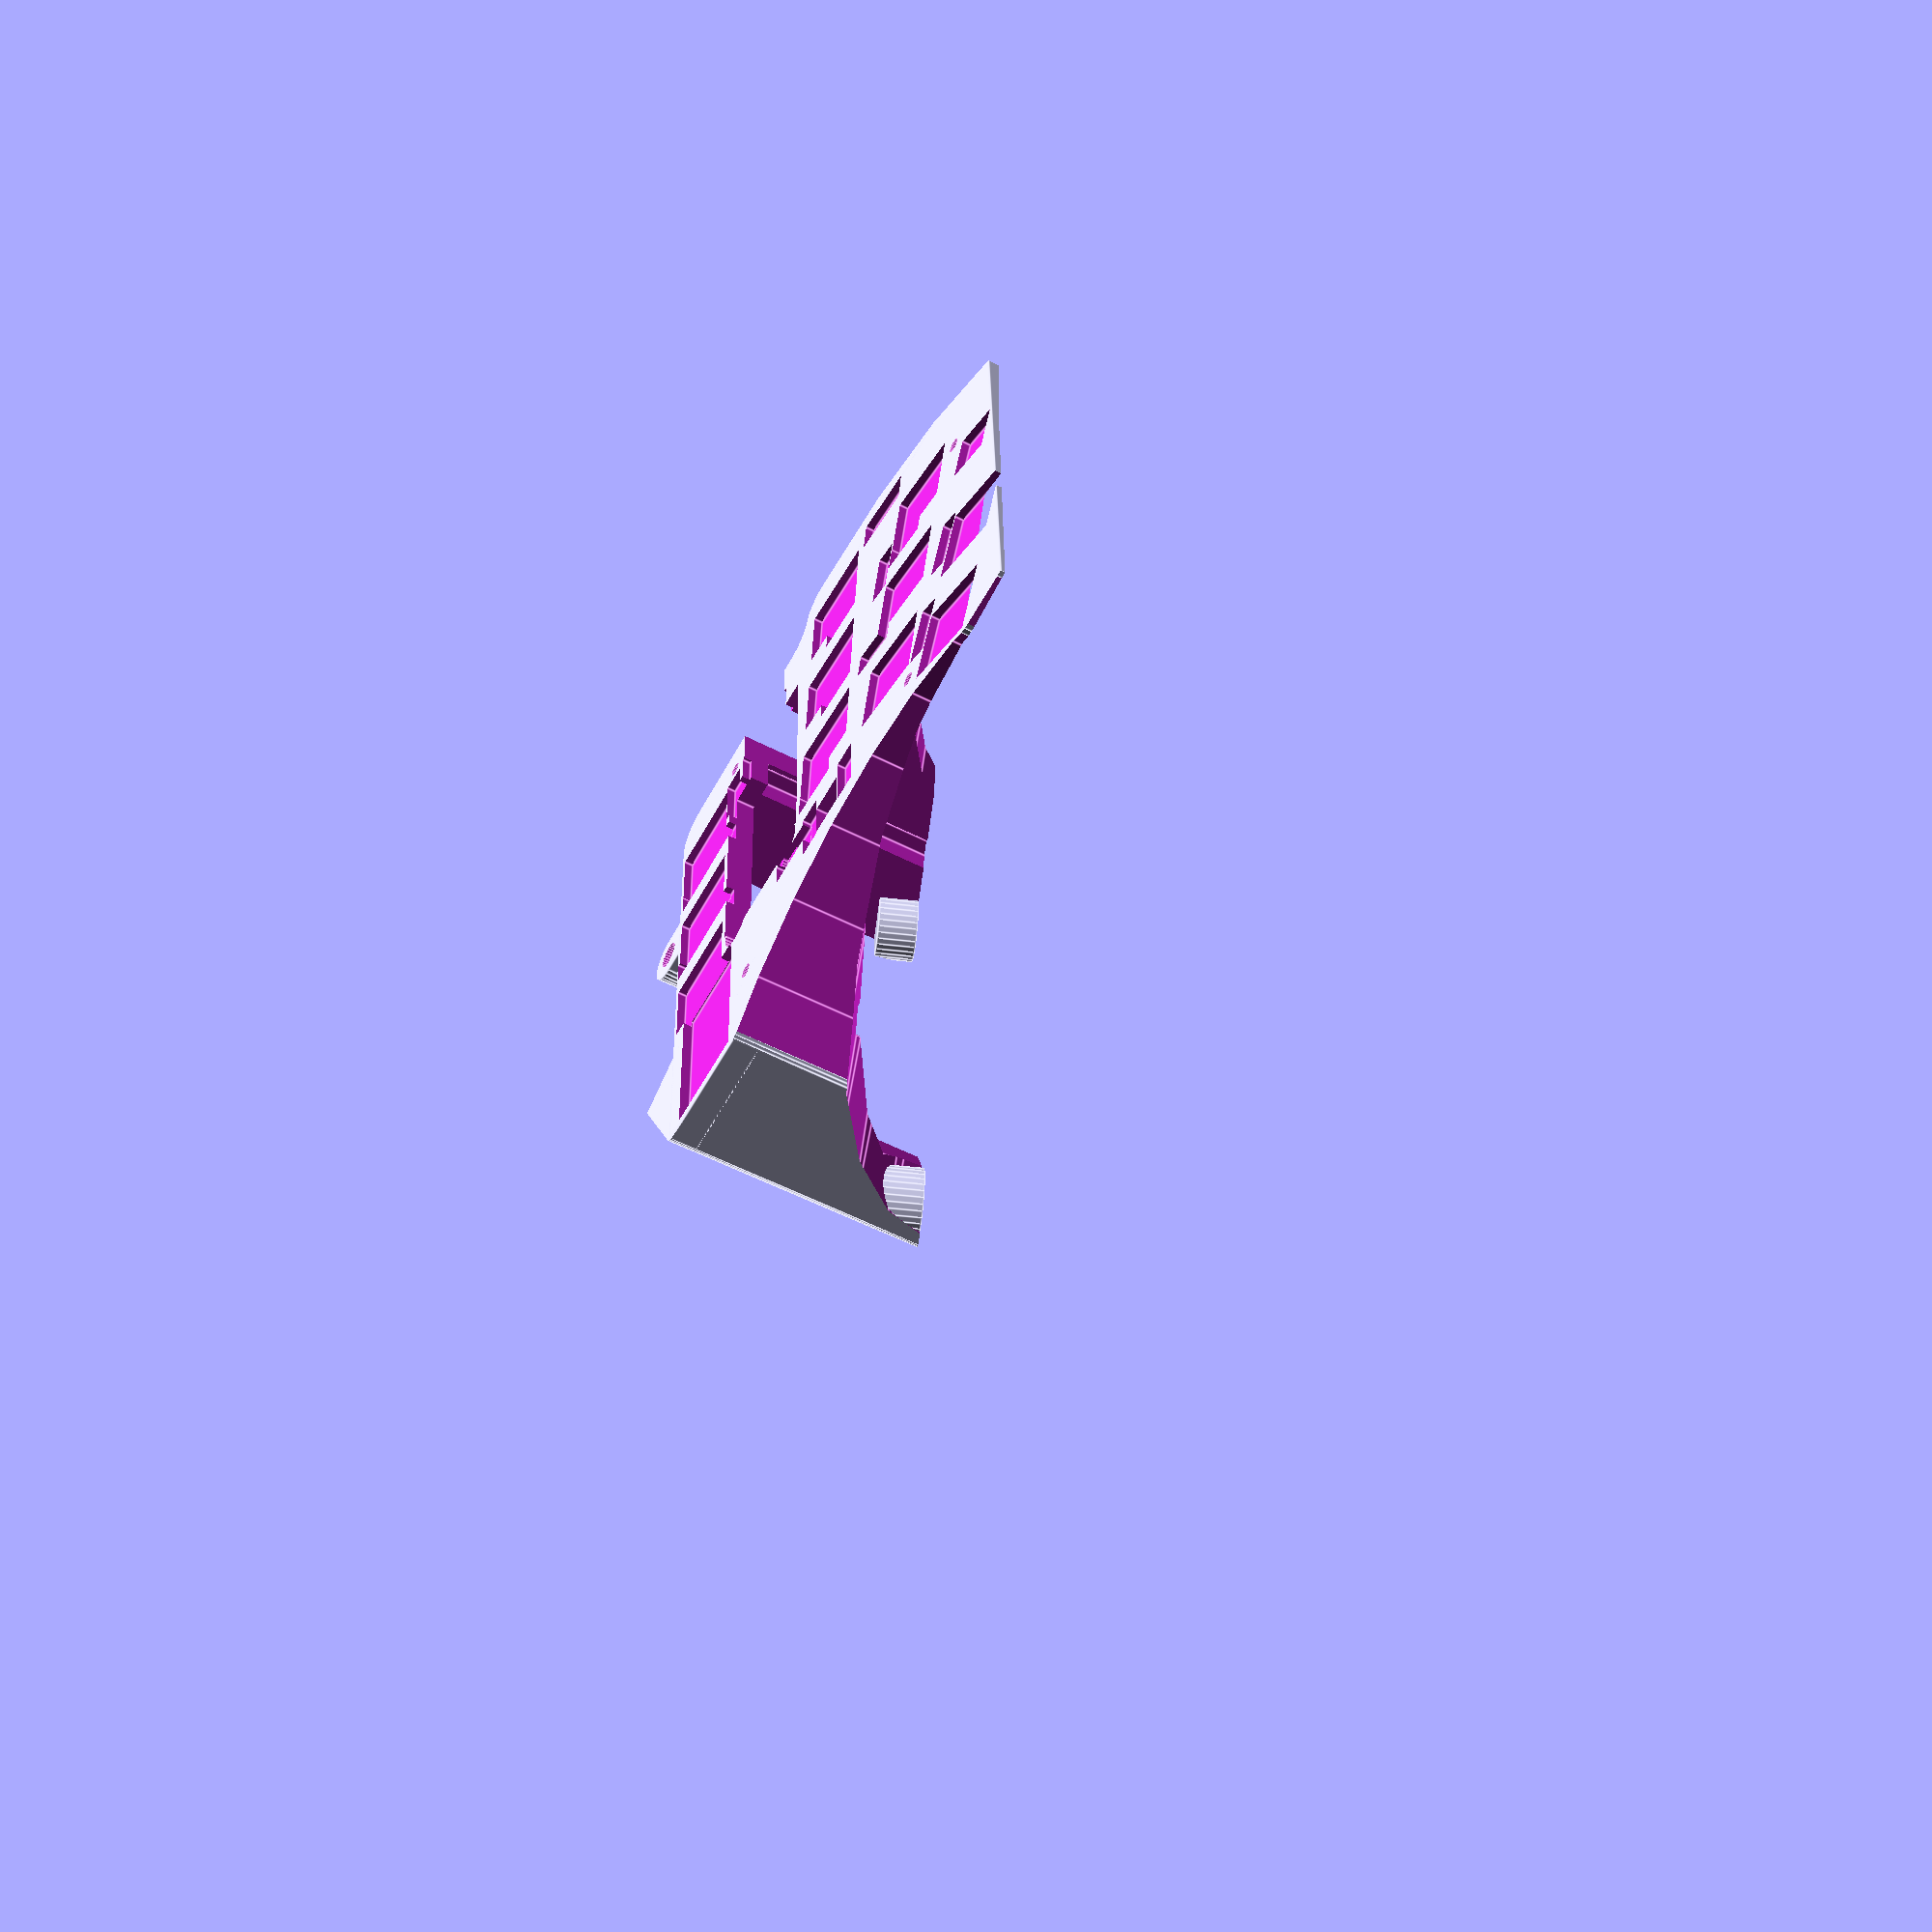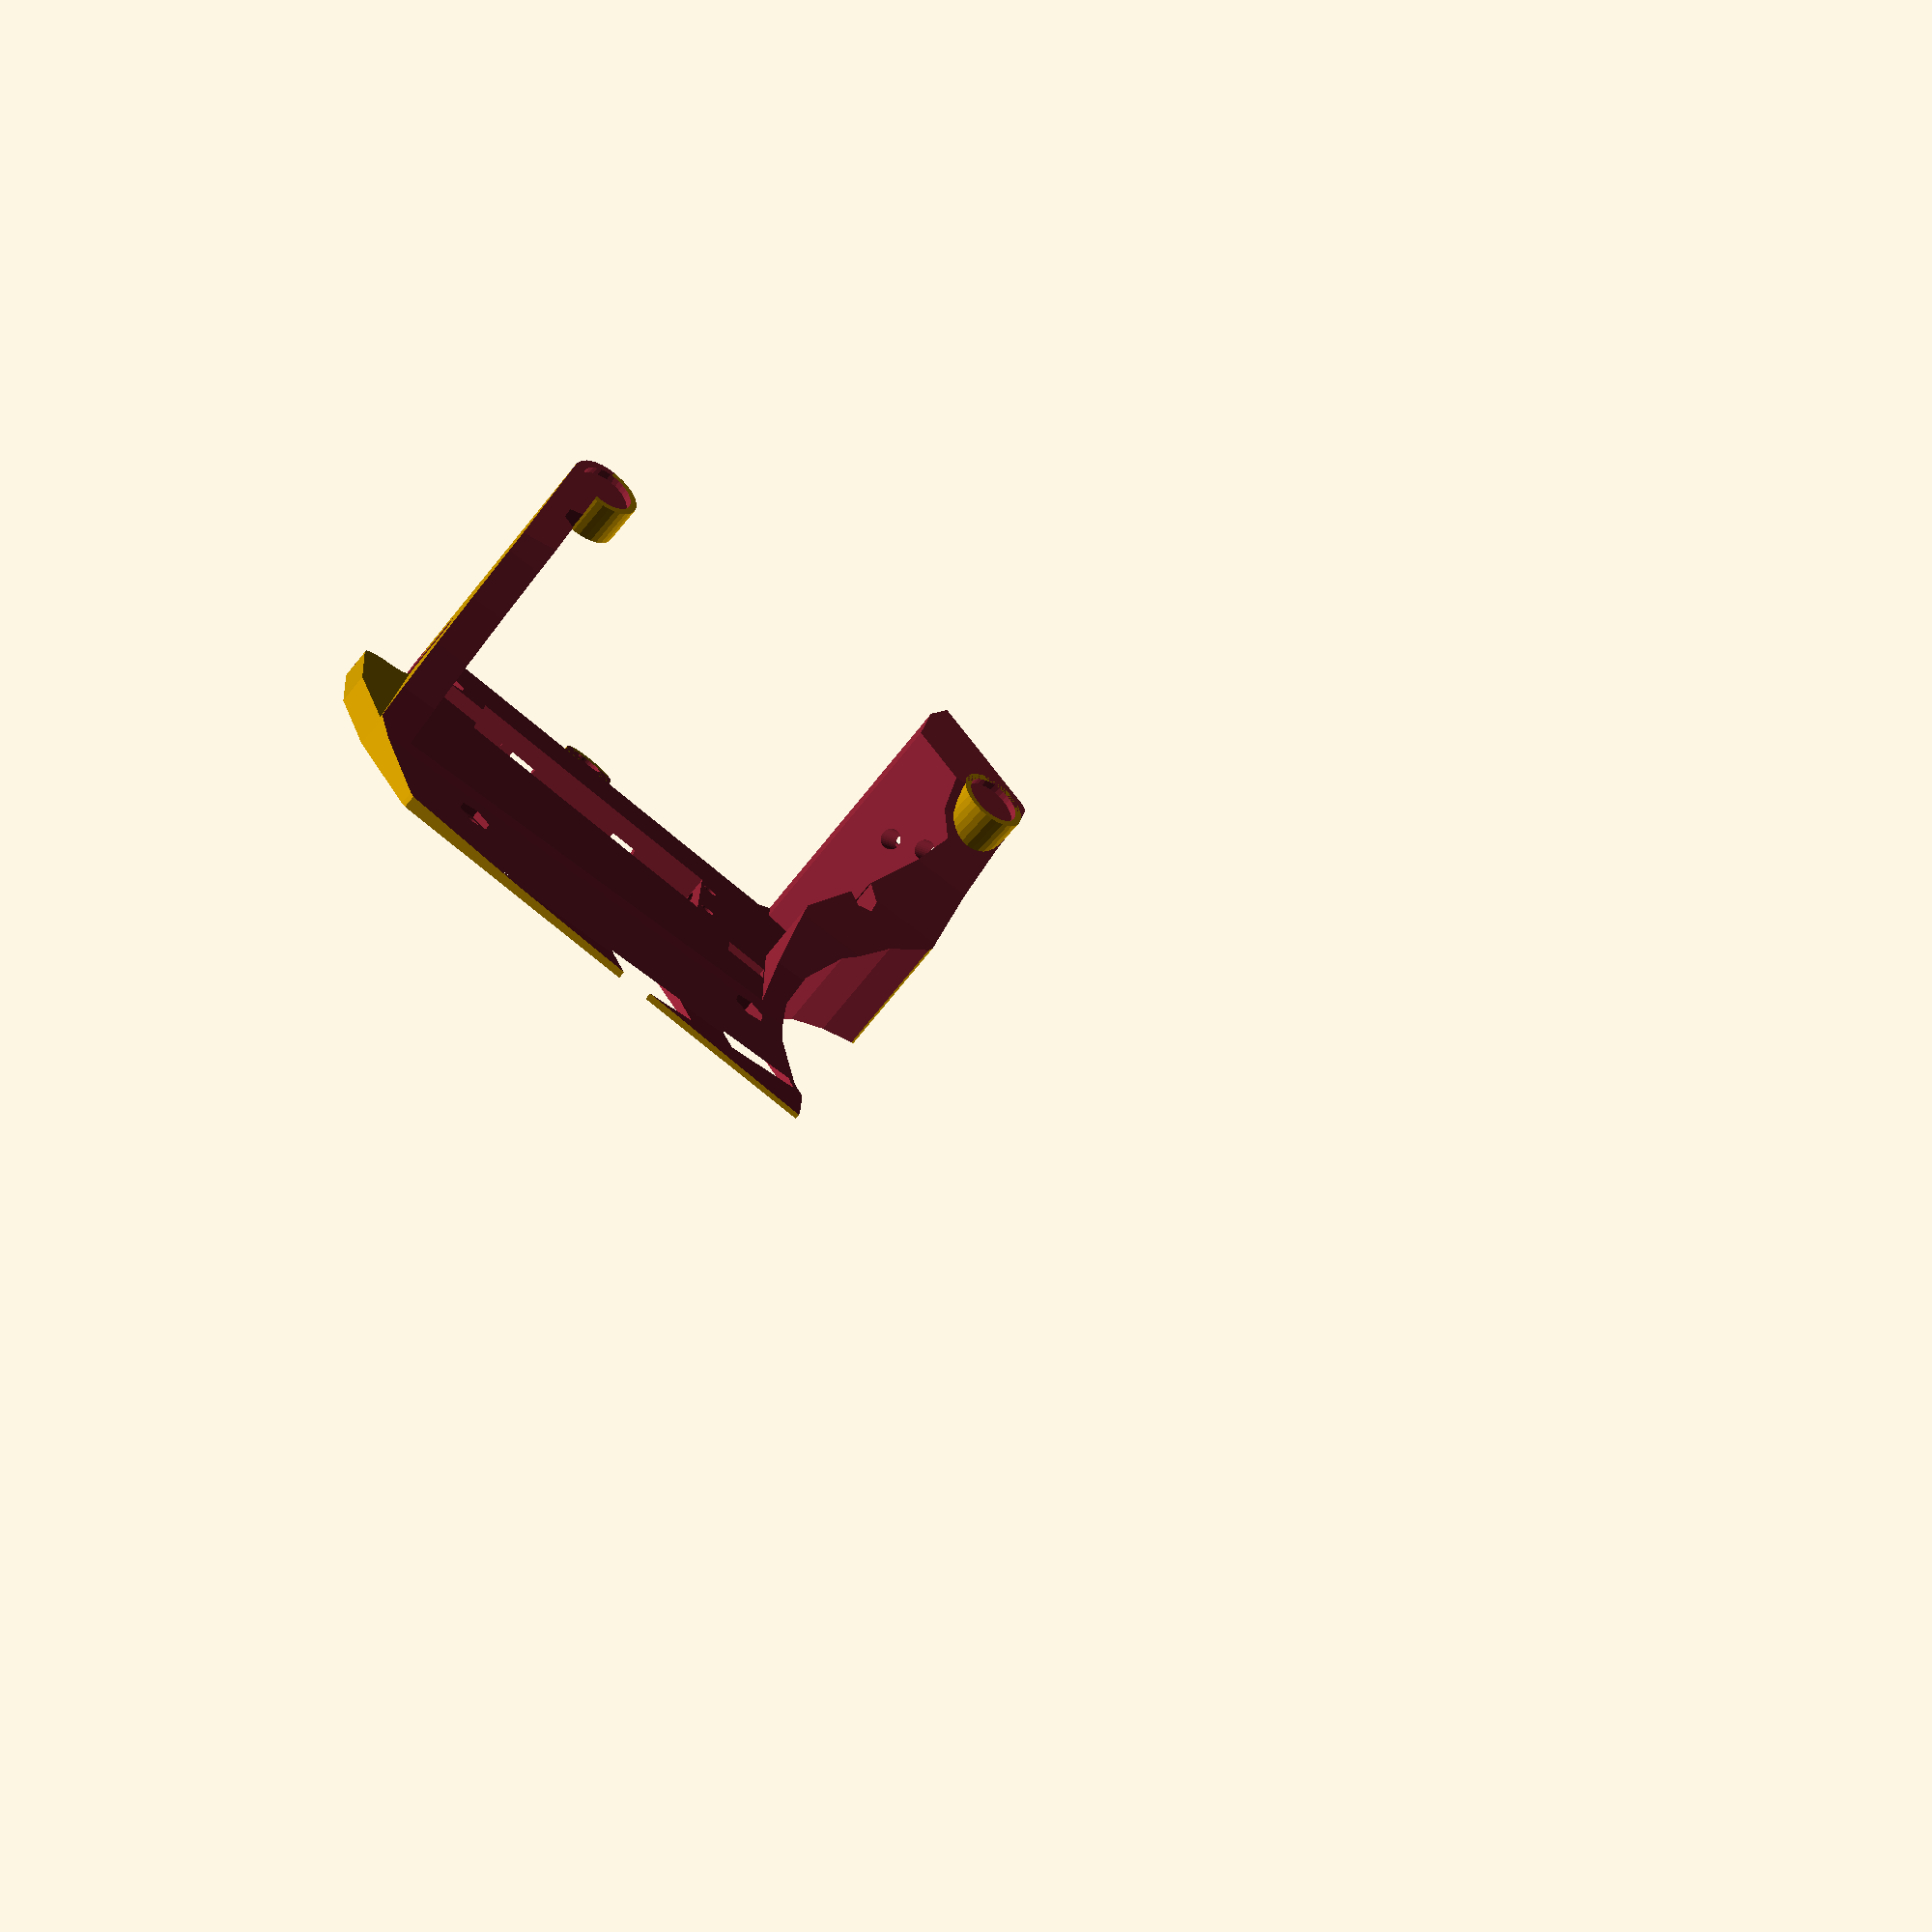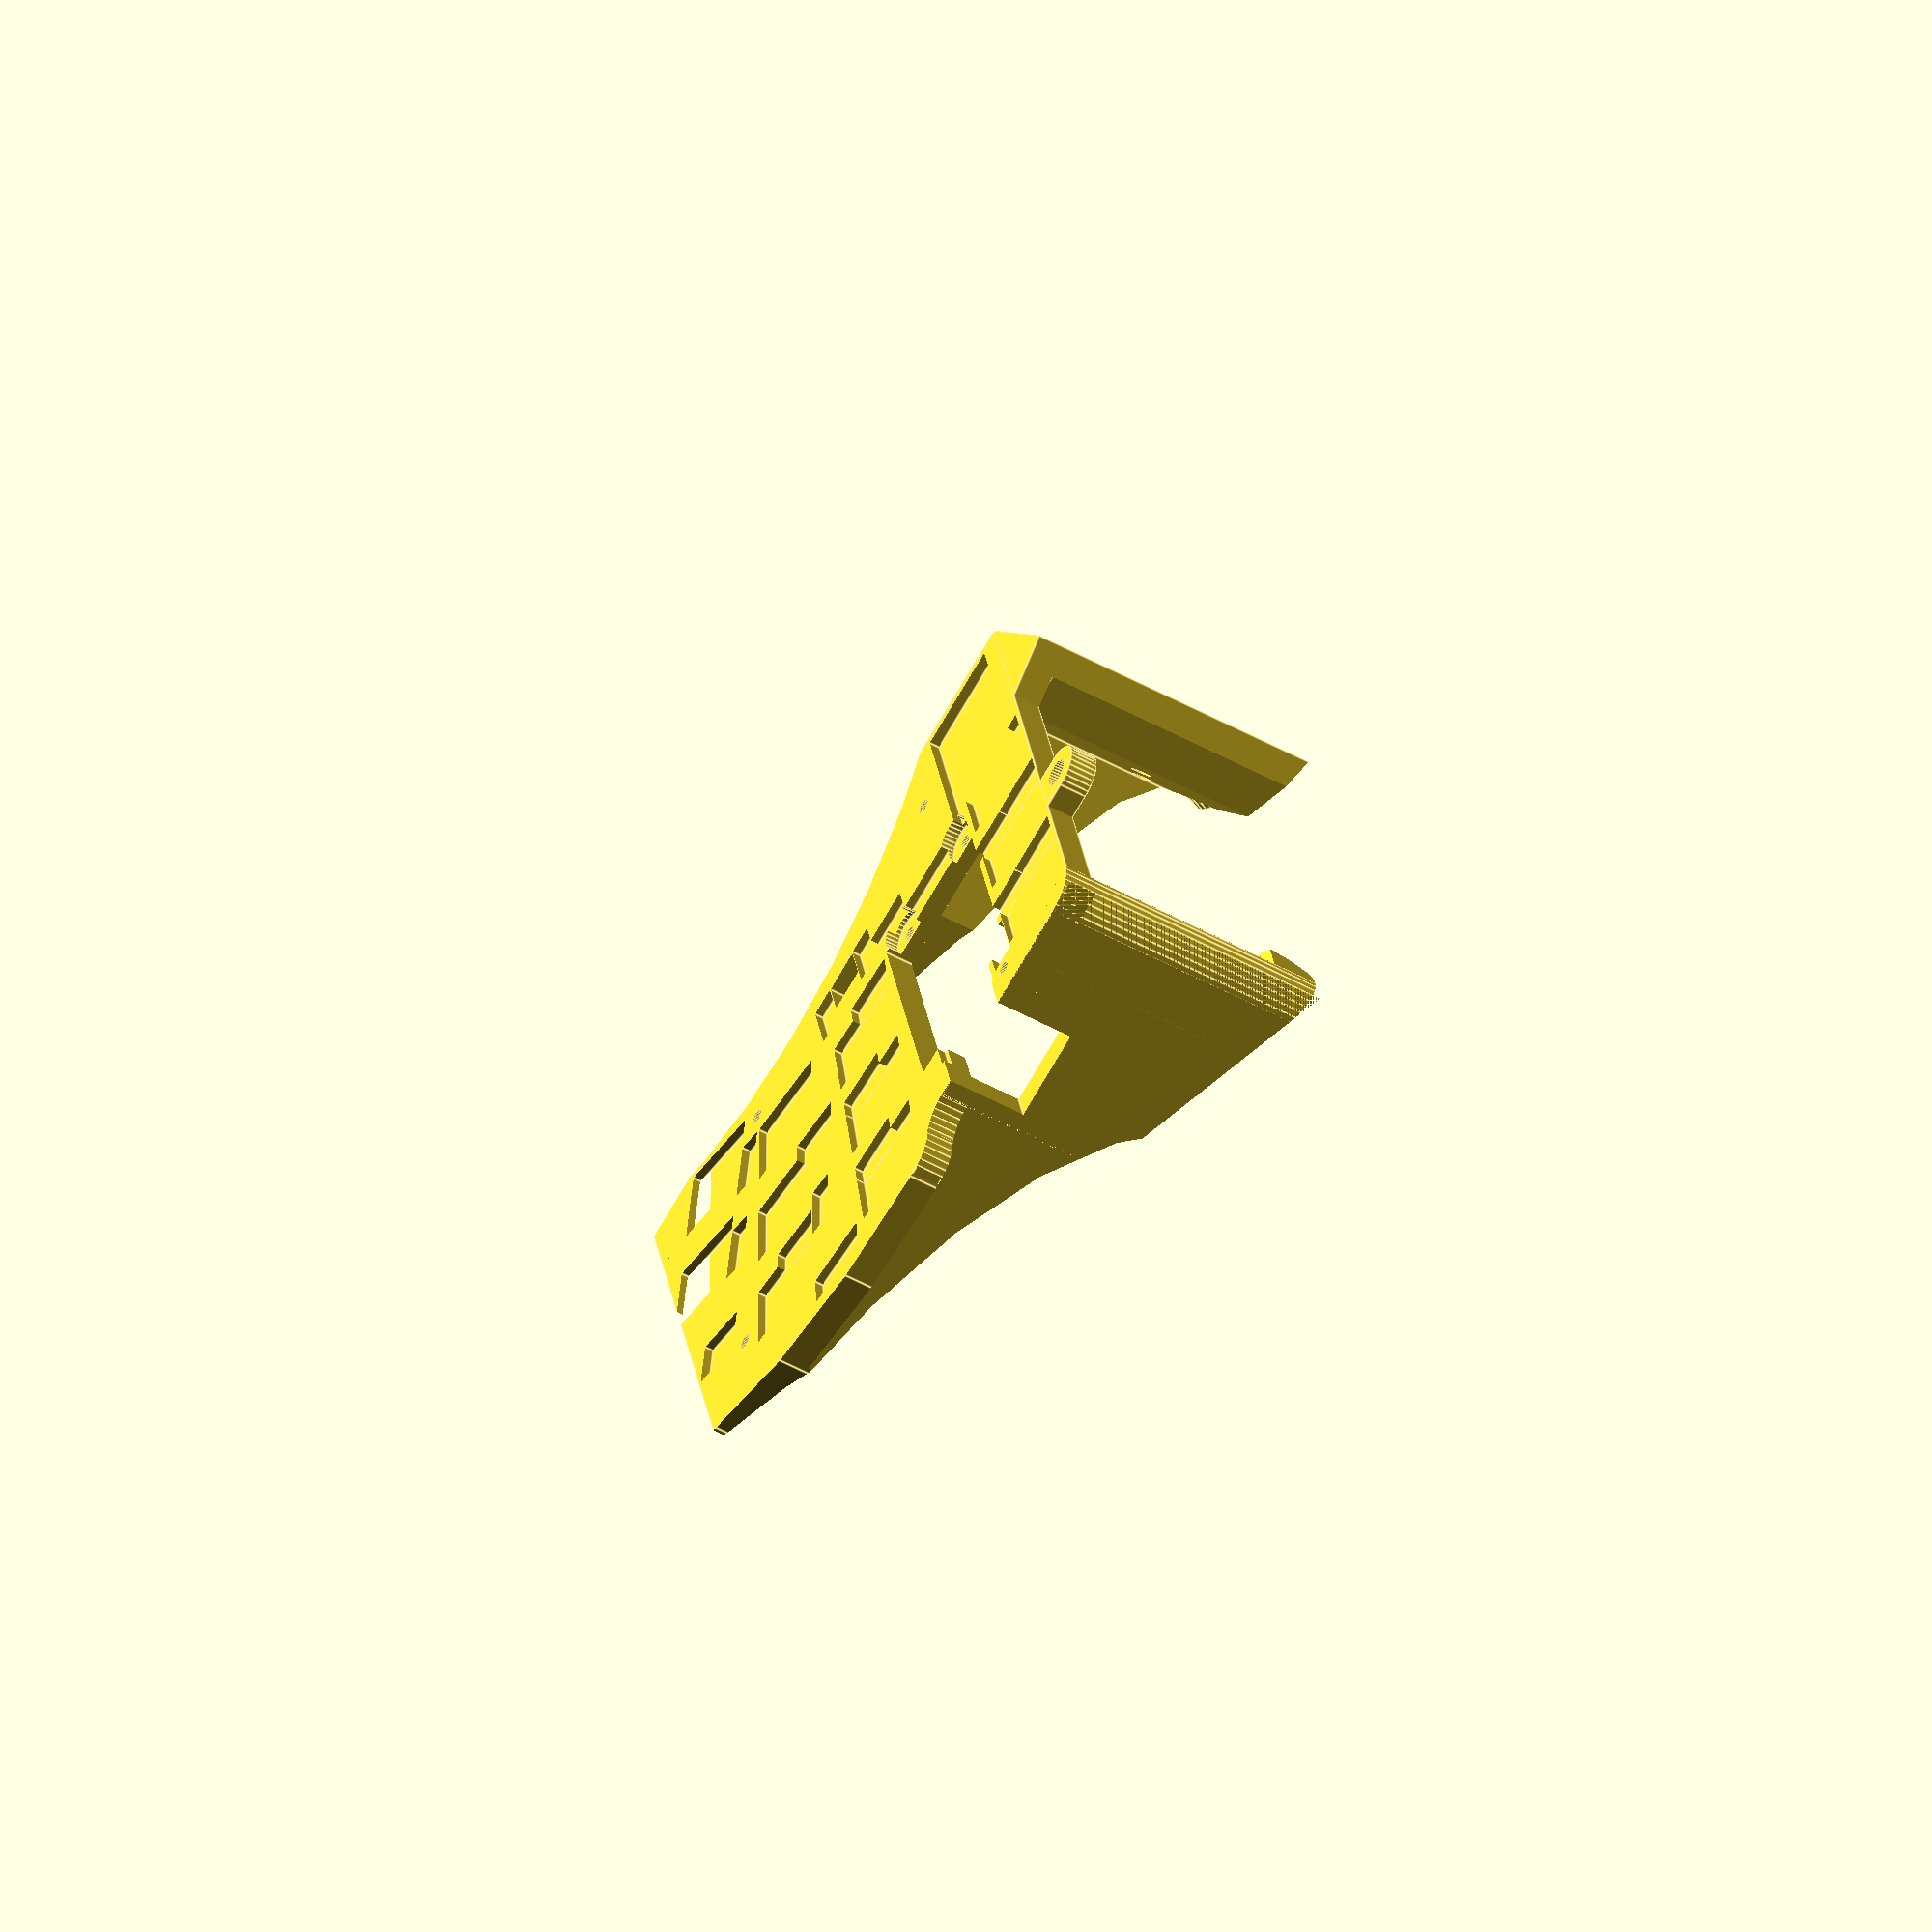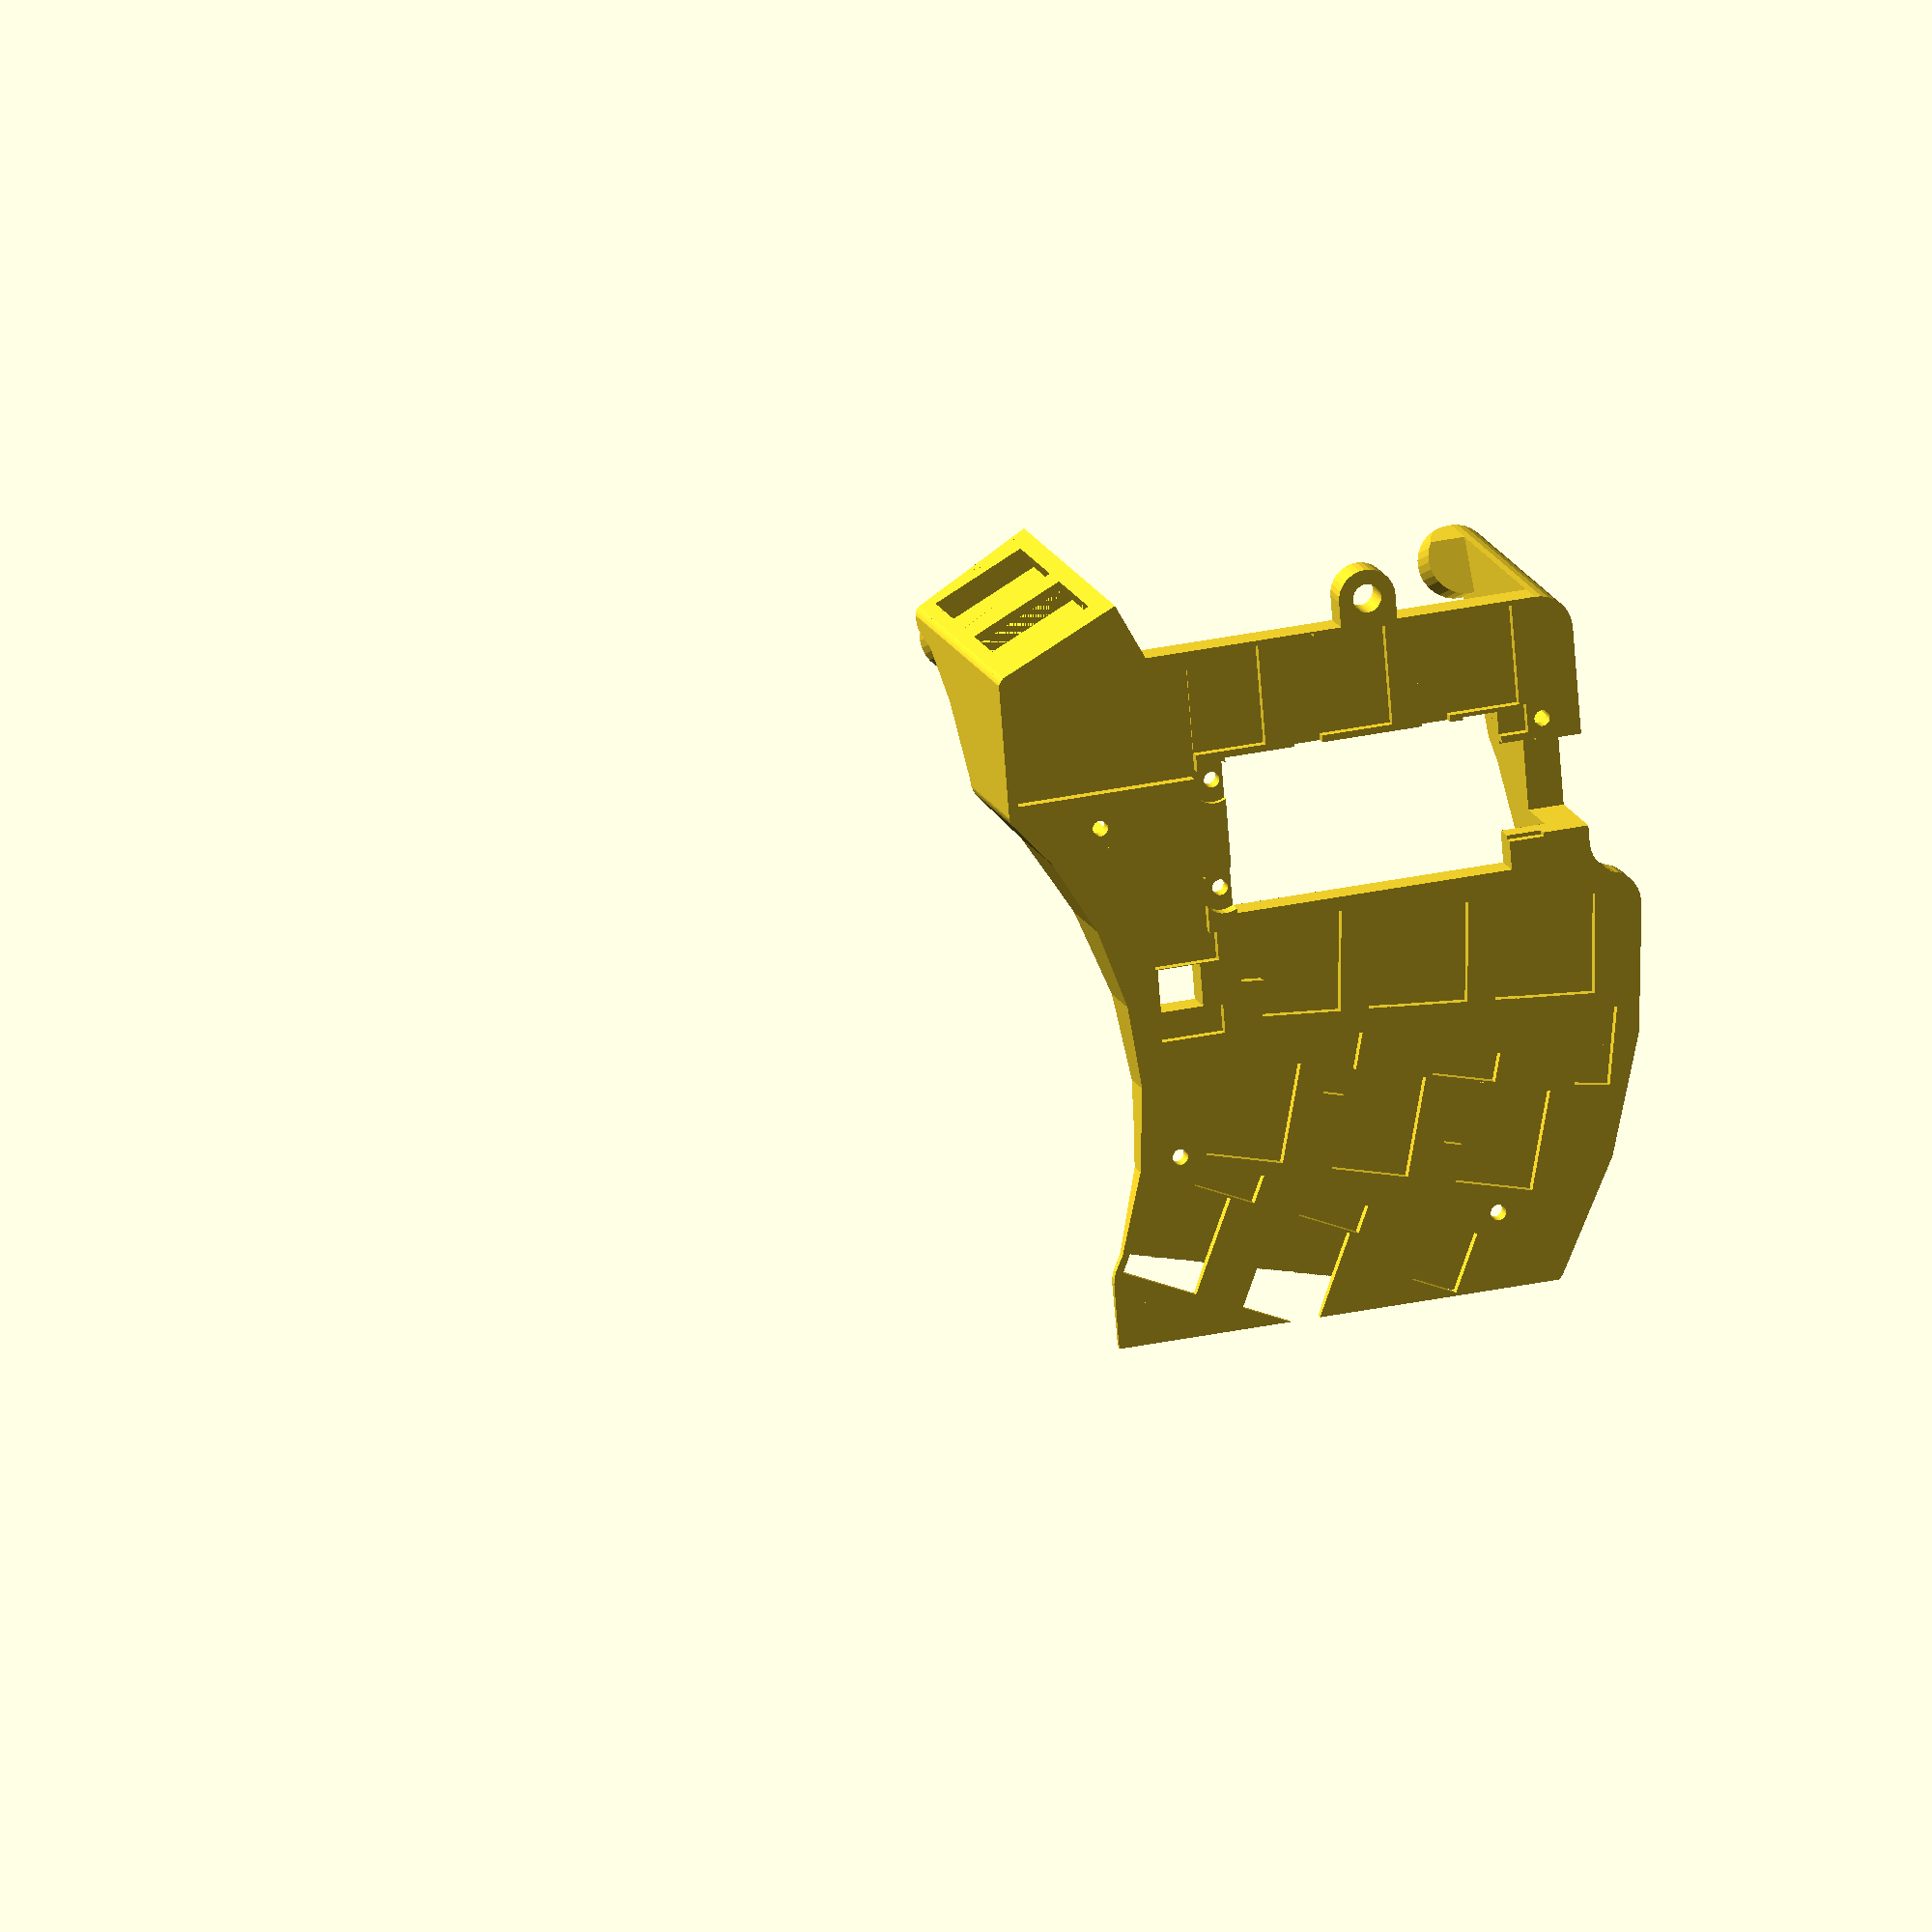
<openscad>
$fn= $preview ? 32 : 64;  // render more accurately than preview
FINAL = true;            // Don't render everything when false!

switchHoleSide = 14.5;    // size of square hole in mm
switchClipSide = 13.8;    // size of square hole in mm
switchClipDepth = 1.3;    // thickness of clips on switches
switchHoleDepth = 2.2;    // depth of switch hole
switchAngleZ = 25;        // Angle to rotate thum switches on Z axis
switchAngle = [0, 0, switchAngleZ];         // angle to rotate thumb switches
thumbDisplacement = -0;  // Amount thumb keys are displaced from bottom of board
keyHeight = 18;           // space devoted to each key
keyWidth = 19;
keyFromTop = 3;           // distance of key from top of block
keyFromBottom = 1;        // distance of key from bottom of block

keyMinDepth = 5;          // minimum depth of key (and of top support)
topThickness = 4;         // thickness of top

screwDiameter = 2.2;      // diameter of screws
screwLength = 6;          // length of screw shaft
pcbThickness = 1.6;       // thickness of PCB
nutThickness = 1.3;       // thickness of nut
screwHeadDiameter = 6.3;  // diameter of screw head
nutDiameter = 4.9;        // diameter of nut, point to point
standoffDiameter = 3.2;   // diameter of standoff  FIXME!
standoffHeight = 6;       // height of standoff  FIXME!!

bumperDia = 10;           // Diameter of bumpers + 2mm

keyboardLength = 102;     // length of keyboard to front surface of thumb

stringHoleRadius = 2;     // radius of hole for string
/* stringHoleThickness = 5;  // thickness of string holder */
stringHoleThickness = topThickness;  // thickness of string holder
stringHolderLength = 3;  // length of string holder attached to top

archAngle = 15;           // angle of rotation of arch under keys
archFudge = 12;           // amount to move arch left

// PCB Coordinates
PCBTopPoint = 72.07;      // Top y-coord on PCB
PCBBottomPoint = 159.79;  // Bottom y-coord on PCB  8.51
PCBTopEdge = 78.63;       // y-coord of top edge of PCB
PCBLeftPoint = 81.0;      // x-coord of left-most point on PCB
PCBRightPoint = 181.0;    // x-coord of right-most point on PCB

// PCB bottom left corner coordinate
// Note: in KiCad, y-coordinates are reversed from in OpenSCAD
PCBOrigin = [81.0, 159.79, 0];

// Calculated constants
block = [PCBRightPoint - PCBLeftPoint,               // length of block in contact with keyboard
         PCBBottomPoint - PCBTopPoint,               // total width of block
         keyHeight*2 + keyFromTop + keyFromBottom];  // total height of block
sliceAngle = 90 - atan2(keyboardLength, block.z);    // angle at which to slice off bottom of feet

// PCB keyhole positions
keys = [[ 88.7,  90.0,  0],
        [107.7,  88.0,  0],
        [130.5,  82.0, -5],
        [ 88.7, 108.0,  0],
        [107.7, 106.0,  0],
        [128.9,  99.9, -5],
        [151.8, 108.9,-15],
        [ 88.7, 126.0,  0],
        [107.7, 124.0,  0],
        [127.4, 117.8, -5],
        [147.1, 126.3,-15],
        [156.4,  91.6,-15],
        [171.0, 122.2,-25],
        [163.5, 138.6,-25],
       ];
diodes = [[ 83.6,  99.1,  0],
          [ 91.7,  98.9,  0],
          [ 83.2, 117.1,  0],
          [ 96.4, 117.0,180],
          [ 97.8,  88.0,-90],
          [119.9, 134.9,180],
          [122.8, 133.9,-90],
          [133.1, 133.8,-90],
          [121.5, 126.4, -5],
          [133.1, 109.3,175],
          [134.7,  91.4,175],
          [145.5,  95.9,-105],
          [139.5, 115.0,-15],
          [149.1,  98.6,-15],
          [163.5, 116.3,-115],
          [157.0, 130.6,-115],
         ];
screws = [[103.8, 147.1, 0],
          [151.5, 139.5, 0],
          [166.3,  95.5, 0],
          [ 98.14, 83.93, 0],
         ];
terminals = [[126.1, 138.9, 180],
             [129.7, 138.9, 180],
            ];

module keyhole(side) {
    // side: -1 for left keyboard half, 1 for right
    // lower: 1 for lower key, 0 for upper

    /* rotate([90, 0, 0]) { */
    // Key clip
    translate([switchClipDepth/2, 0, 0])
        cube([switchClipDepth+.01, switchClipSide, switchClipSide], center=true);
    // Key body hole
    translate([switchClipDepth + switchHoleDepth/2, 0, 0])
        cube([switchHoleDepth, switchHoleSide, switchHoleSide], center=true);
    /* rotate([0, 90, 0]) { */
    rotate([0, 90, 0]) {
        // holes for tabs
        translate([0, 0, 0])
            cylinder(h=11, r=1.7, center=true);
        translate([0, 5.5, 0])
            cylinder(h=11, r=.95, center=true);
        translate([0, -5.5, 0])
            cylinder(h=11, r=.95, center=true);
        // holes for pins/wires
        rotate([0, 0, 180]) {
            translate([5.9, 0, 0])
                cylinder(h=201, r=1.5, center=true);
            translate([3.8, side * 5, 0])
                cylinder(h=201, r=1.5, center=true);
        }
    }
}
/* } */

module screwHole() {
    rotate([0, 180, 0]){
        // screw shaft
        cylinder(h=block.z + .1, d=screwDiameter, center=true);
        // screw head
        translate([0, 0, screwLength - pcbThickness - nutThickness - 1])
            /* cylinder(h=block.z + .1, d=4.8, $fn=6, center=false); */
            cylinder(h=block.z + .1, d=nutDiameter, $fn=6, center=true);
    }
}

module keySolderBumps() {  // Holes for bumps from solder joints/tabs of keys
                               // tabs
    translate([0, -2.5, 0])
        cube([14, 11, 2.5], center=true);
    /* rotate([0, 0, 90]) { */
    /*     // Center tab hole */
    /*     cylinder(h=3, r=2.75, $fn=8, center=true); */
    /*     // Side tab holes */
    /*     translate([0, 5.5, 0]) */
    /*         cylinder(h=3, r=1.75, $fn=8, center=true); */
    /*     translate([0, -5.5, 0]) */
    /*         cylinder(h=3, r=1.75, $fn=8, center=true); */
    /*     // pin holes */
    /*     translate([-5.9, 0, 0]) */
    /*         cylinder(h=3, r=1.75, $fn=8, center=true); */
    /*     translate([-3.8, side * 5, 0]) */
    /*         cylinder(h=3, r=1.75, $fn=8, center=true); */
    /* } */
}

module diodeSolderBumps() {  // Holes for bumps from solder joints of diodes
    translate([2.54, 0, 0])
        cube([9, 4, 2.5], center=true);
    /* rotate([0, 0, 90]) { */
    /*     cylinder(h=3, r=2, $fn=8, center=true); */
    /*     translate([0, -5.08, 0]) */
    /*         cylinder(h=3, r=2, $fn=8, center=true); */
    /* } */
}

module terminalHoles(side) {  // Holes for bumps from solder joints of diodes
    translate([0, -2.54, 0]) {
        cylinder(h=block.z, r=1, center=true);
        translate([0, side*2.54, 0])
            cylinder(h=block.z, r=1, center=true);
    }
}

module stringConnector() {
    difference(){
        union(){
            cube([stringHolderLength+2*stringHoleRadius + 0, stringHoleRadius*4, stringHoleThickness], center=true);
            translate([-stringHolderLength/2 - stringHoleRadius, 0, 0])
                rotate([0, 0, 90])
                cylinder(h=stringHoleThickness, r=2*stringHoleRadius, center=true);
        }
        // drill hole for string
        translate([-stringHolderLength/2 - stringHoleRadius, 0, 0])
                rotate([0, 0, 90])
                cylinder(h=stringHoleThickness + 1, r=stringHoleRadius, center=true);
    }
}

module solderHole() {
    rotate([0, 90, 0]) cylinder(h=2.1, d=3, center=true);
}

module thumbCluster(side) {
    side = side == "left" ? -1 : 1;
    // flip the board if on the left side
    mirror([0, -(side - 1) / 2, 0])
        translate([0, 0, 0]) {
            union () {
                difference() {
                    union() {

                        // Main block
                        cube([block.x-4, PCBOrigin.y - PCBTopEdge, block.z]);  // Don't go all the way to end
                        translate([0, 0, block.z - topThickness])
                            cube([block.x-4, block.y, topThickness]); // Don't go all the way to end

                        // Add string connector
                        translate([0, .6*block.y, block.z - stringHoleThickness / 2])
                            stringConnector();

                        // Add rotated thumb block
                        translate([0, thumbDisplacement, -5])
                            rotate(switchAngle)
                            cube([keyWidth+10, keyWidth-.06, block.z + 5]);

                    }

                    // Top key hole
                    translate([-.05, thumbDisplacement, 0])
                        rotate(switchAngle)
                        translate([0, keyWidth/2, block.z - keyFromTop - (keyHeight)/2])
                        keyhole(side);

                    // Bottom key hole
                    translate([-.05, thumbDisplacement, 0])
                        rotate(switchAngle)
                        translate([0, keyWidth/2, keyFromBottom + keyHeight/2])
                        keyhole(side);

                    // Excess behind key hole
                    translate([0, thumbDisplacement, 0])
                        rotate(switchAngle)
                        translate([10, 3, 0])
                        cube([block.x, keyWidth, block.z - topThickness]);

                    // Cut out arch behind keys (extruding oval of correct size)
                    translate([block.x + archFudge,
                            block.y/2,
                            -.35]) // make sure to leave minimum thickness
                        rotate([90+archAngle, 90, 0]) // archAngle
                        linear_extrude(height=2*block.y, center=true)
                        resize([2*block.z, 2*(block.x - keyMinDepth)])
                        circle();

                    // Cut out rectangle with keys
                    translate([block.x/2,
                            (PCBOrigin.y - PCBTopEdge)/2 + keyWidth/2 - keyMinDepth/2,
                            block.z/2 - topThickness])
                        cube([block.x + 10, PCBOrigin.y - PCBTopEdge - keyWidth - keyMinDepth, block.z], center=true);

                    // Slice angle off bottom of feet
                    translate([0, -.05, -10])
                        rotate([0, -sliceAngle, 0])
                        translate([-10, 0, 0])
                        cube([block.x + .1, block.y + .1, 10], center=false);

                    // Add holes for solder bumps
                    // Keys
                    if (FINAL) {
                        for (location = keys) {
                            translate([(location.x - PCBOrigin.x), PCBOrigin.y - location.y, block.z])
                                rotate([0, 0, location[2]])
                                keySolderBumps();
                        }
                    }
                    // Diodes
                    if (FINAL) {
                        for (location = diodes) {
                            translate([(location.x - PCBOrigin.x), PCBOrigin.y - location.y, block.z])
                                rotate([0, 0, location[2]])
                                diodeSolderBumps();
                        }
                    }
                    // Screw holes
                    if (FINAL) {
                        for (location = screws) {
                            translate([(location.x - PCBOrigin.x), PCBOrigin.y - location.y, block.z/2])
                                rotate([0, 0, location[2]])
                                screwHole();
                        }
                    }
                    // Terminal holes
                    if (FINAL) {
                        translate([127.9 - PCBOrigin.x, PCBOrigin.y - 136.36 - 1.27 * side, block.z - 9])
                            cube([6, 6, 20], center=true);
                    }

                    // Cut out locations of other surface components
                    // switch
                    if (FINAL) {
                        translate([145.1 - PCBOrigin.x, PCBOrigin.y - 80.0, block.z])
                            rotate([0, 0, 170])
                            cube([11, 5, 2.5], center=true);
                        // reset button
                        if (side == -1) {  // On left side, cut out reset button entirely
                            translate([171.3 - PCBOrigin.x, PCBOrigin.y - 103.5, block.z])
                                rotate([0, 0, -25])
                                translate([2, 0, -1])
                                cube([13.7, 10.6, 5], center=true);
                        }
                        if (side == 1) {   // On right side, leave gap for solder bumps
                            translate([171.3 - PCBOrigin.x, PCBOrigin.y - 103.5, block.z])
                                rotate([0, 0, -25])
                                cube([8.6, 6.6, 2.5], center=true);
                        }
                        // ethernet jack
                        translate([84 - PCBOrigin.x, PCBOrigin.y - 158.4, block.z-1.5])
                            cube([15, 25.5, 3]);
                        /* translate([64 - PCBOrigin.x, PCBOrigin.y - 153.80, block.z-1.5]) */
                        /*     cube([20.1, 14.88, 3]); // cut-out for plug */
                    }

                    /* // cut off far right side for rubber feet/clip */
                    /* translate([block.x, block.y/2, block.z - 15]) { */
                    /*     rotate([0, 0, -25]) { */
                    /*         translate([3, -40, 0]) */
                    /*             cube([15, 50, 30]); */
                    /*         translate([-9.75, -5, 0]) */
                    /*             cube([15, 50, 30]); */
                    /*         translate([-19, 12, 0]) */
                    /*             cube([15, 50, 30]); */
                    /*         translate([-17, -5, 0]) */
                    /*             cube([10, 7, 30]); */
                    /*     } */
                    /*     translate([-14.5, -1, 0]) */
                    /*         cube([19, 10, 30]); */
                    /* } */

                    // Cut all other curves

                    // Top left corner
                    difference() {
                        translate([2.5, PCBOrigin.y - PCBTopEdge - 2.5, block.z/2])
                            cube([5.01, 5.01, block.z+1], center=true);
                        translate([5, PCBOrigin.y - PCBTopEdge - 5, block.z/2])
                            rotate([0, 0, 90])
                            cylinder(h=block.z+2, r=5, center=true);
                    }

                    // Top left edge
                    translate([-.1, PCBOrigin.y - PCBTopEdge, -.1])
                        cube([116.58 - PCBOrigin.x, 25, block.z+1], center=false);
                    translate([116.58 - PCBOrigin.x, PCBOrigin.y - PCBTopEdge + 5, block.z/2])
                        rotate([0, 0, 90])
                        cylinder(h=block.z+2, r=5, center=true);

                    // Transition to top arc
                    difference() {
                        translate([125.98 - PCBOrigin.x - 5, PCBOrigin.y - 77.07 + 1, -.5])
                            cube([5.1, 4.1, block.z+1], center=false);
                        translate([125.90 - PCBOrigin.x, PCBOrigin.y - 77.00, block.z/2])
                            rotate([0, 0, 90])
                            cylinder(h=block.z+2, r=5, center=true);
                    }


                    // Bottom left corner
                    translate([0, thumbDisplacement, 0])
                        rotate(switchAngle)
                        difference() {
                            translate([1, 1-sin(switchAngle.z), block.z/2])
                                cube([2.01, 2.01, block.z+1], center=true);
                            translate([1.95, 2.05 - 2*sin(switchAngle.z), block.z/2])
                                rotate([0, 0, 90])
                                cylinder(h=block.z+2, r=2, center=true);
                        }

                    // Top corner of thumb
                    translate([0, -thumbDisplacement*1+1, 0])
                        rotate(switchAngle)
                        difference() {
                            translate([-sin(switchAngle.z)*keyWidth+1, -sin(switchAngle.z)*thumbDisplacement-2.93, block.z/2])
                                cube([2.01, 2.01, block.z+1], center=true);
                            translate([-sin(switchAngle.z)*keyWidth+2, -sin(switchAngle.z)*thumbDisplacement-4, block.z/2])
                                rotate([0, 0, 90])
                                cylinder(h=block.z+2, r=2, center=true);
                        }

                    // Top right arc
                    // r=89.27 x=126.72 y=161.34
                    // block: (126.18, 72.07) --> (181, 100)
                    difference() {
                        translate([126.18 - PCBOrigin.x, PCBOrigin.y - 100, 0])
                            cube([55, 28, block.z+1], center=false);
                        translate([126.72 - PCBOrigin.x, PCBOrigin.y - 161.34, block.z/2])
                            rotate([0, 0, 90])
                            cylinder(h=block.z+2, r=89.27, center=true);
                    }

                    // Bottom arc
                    translate([141.1 - PCBOrigin.x, PCBOrigin.y - 203.9, block.z/2])
                        rotate([0, 0, 90])
                        cylinder(h=block.z+2, r=59.78, center=true);

                    // Smoothing transition to top right edge
                    difference() {
                        translate([176.03 - PCBOrigin.x + 2.5, PCBOrigin.y - 93.02, -.5])
                            cube([5, 5, block.z+1], center=false);
                        translate([176.03 - PCBOrigin.x, PCBOrigin.y - 93.02, block.z/2])
                            rotate([0, 0, 90])
                            cylinder(h=block.z+2, r=5, center=true);
                    }

                    // Transition to bottom arc on left
                    difference() {
                        translate([102.9 - PCBOrigin.x-2.87, PCBOrigin.y - 156.92 -2.97, -.5])
                            cube([5.2, 0.9, block.z+1], center=false);
                        translate([100.04 - PCBOrigin.x, PCBOrigin.y - 156.96, block.z/2])
                            rotate([0, 0, 90])
                            cylinder(h=block.z+2, r=2.86, center=true);
                    }

                    // Bottom right flat part
                    translate([176 - PCBOrigin.x, PCBOrigin.y - 150.2 - 10, block.z/2])
                        cube([20, 20, block.z+2], center=true);

                    // Transition to bottom arc on right
                    difference() {
                        translate([168.08 - PCBOrigin.x-5.2, PCBOrigin.y - 145.11 -5.2, -.5])
                            cube([5.2, 1.0, block.z+1], center=false);
                        translate([168.08 - PCBOrigin.x, PCBOrigin.y - 145.11, block.z/2])
                            rotate([0, 0, 90])
                            cylinder(h=block.z+2, r=5.1, center=true);
                    }

                    // Bottom right corner
                    difference() {
                        translate([100 - 5, PCBOrigin.y - 145.1 - 5.2, -.5])
                            cube([5.1, 5.1, block.z+1], center=false);
                        translate([100 - 5, PCBOrigin.y - 145.2, block.z/2])
                            rotate([0, 0, 90])
                            cylinder(h=block.z+2, r=5, center=true);
                    }

                    if (side==1) {  // right side
                                    // cut-out for nicenano: 20 mm wide by 34 long ... but need thin layer for battery plus screws
                        translate([107.65 - PCBOrigin.x, PCBOrigin.y - 111.35 + 2, block.z/2])
                            cube([22, 39, block.z+1], center=true);
                        // screws
                        translate([115.27 - PCBOrigin.x, PCBOrigin.y - 130.42, block.z/2]) {
                            // screw shaft
                            cylinder(h=block.z + .1, d=screwDiameter, center=true);
                            // screw head
                            translate([0, 0, block.z/2 + 0.5])
                                cylinder(h=5, d=screwHeadDiameter, center=true);
                        }
                        translate([100.03 - PCBOrigin.x, PCBOrigin.y - 130.42, block.z/2]) {
                            // screw shaft
                            cylinder(h=block.z + .1, d=screwDiameter, center=true);
                            // screw head
                            translate([0, 0, block.z/2 + 0.5])
                                cylinder(h=5, d=screwHeadDiameter, center=true);
                        }
                        // Cut-out for USB-C plug
                        translate([107.65 - PCBOrigin.x, PCBOrigin.y - PCBTopEdge, block.z])
                            cube([13, 30, 23], center=true);
                    }

                    // Cut out bumpers -- do it here, and then again later
                    // 1. Inside close bumper
                    translate([bumperDia/2-1, bumperDia/2, 2.31])
                        rotate([0, -sliceAngle, 0]) cylinder(d=bumperDia-2, h=2, center=true);
                    // 2. Inside far bumper
                    rotate([0, -sliceAngle, 0]) translate([bumperDia/2+.3, PCBTopEdge-3, 0.7]) cylinder(d=bumperDia-2, h=2, center=true);

                }  // difference

                // BUMPERS FIXME: Should provide a recess into which the bumper fits

                // 1. Inside close bumper (on thumb switch)
                translate([bumperDia/2-1, bumperDia/2, 2.31]) {
                    difference(){
                        rotate([0, -sliceAngle, 0]) cylinder(d=bumperDia, h=6);
                        rotate([0, -sliceAngle, 0]) cylinder(d=bumperDia-2, h=2, center=true);
                        rotate([0, 0, switchAngleZ]) translate([-7, -bumperDia/2+2.8, -2]) {
                            cube([4.7, bumperDia, bumperDia]);
                        }
                    }
                }

                // 2. Inside far bumper
                difference(){
                    rotate([0, -sliceAngle, 0])
                        translate([bumperDia/2+.3, PCBTopEdge-3, 0.7])
                        cylinder(d=bumperDia, h=6);
                    rotate([0, -sliceAngle, 0]) translate([bumperDia/2+.3, PCBTopEdge-3, 0.7]) cylinder(d=bumperDia-2, h=2, center=true);
                    translate([-bumperDia/2, PCBTopEdge-2.4, -0.05]) {
                        cube([bumperDia, bumperDia, bumperDia + .1]);
                    }
                    translate([-bumperDia, PCBTopEdge-bumperDia/2-3, 0])
                        cube([bumperDia, bumperDia, bumperDia]);
                }

                // 3. Outside close bumper
                // FIXME

                // 4. Outside far bumper
                // FIXME

            }  // union

        }  // translate

}  // thumbCluster module

// right side
thumbCluster("right");
// left side
/* translate([0,-20,0]) thumbCluster("left"); */

</openscad>
<views>
elev=54.7 azim=357.4 roll=61.3 proj=p view=edges
elev=80.4 azim=91.9 roll=140.4 proj=p view=wireframe
elev=52.4 azim=165.4 roll=59.4 proj=o view=edges
elev=345.0 azim=85.5 roll=343.1 proj=o view=solid
</views>
